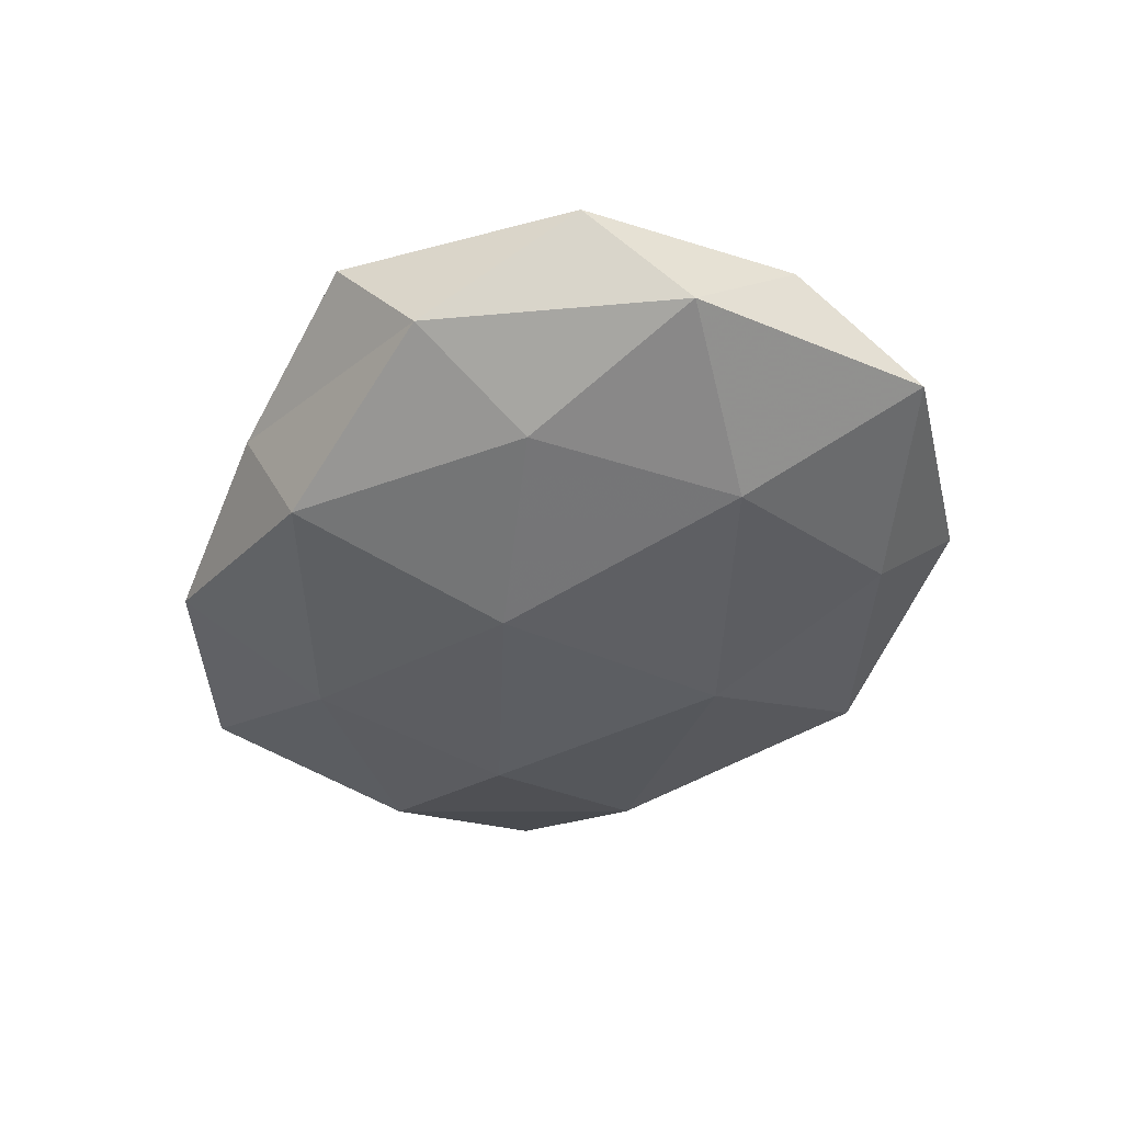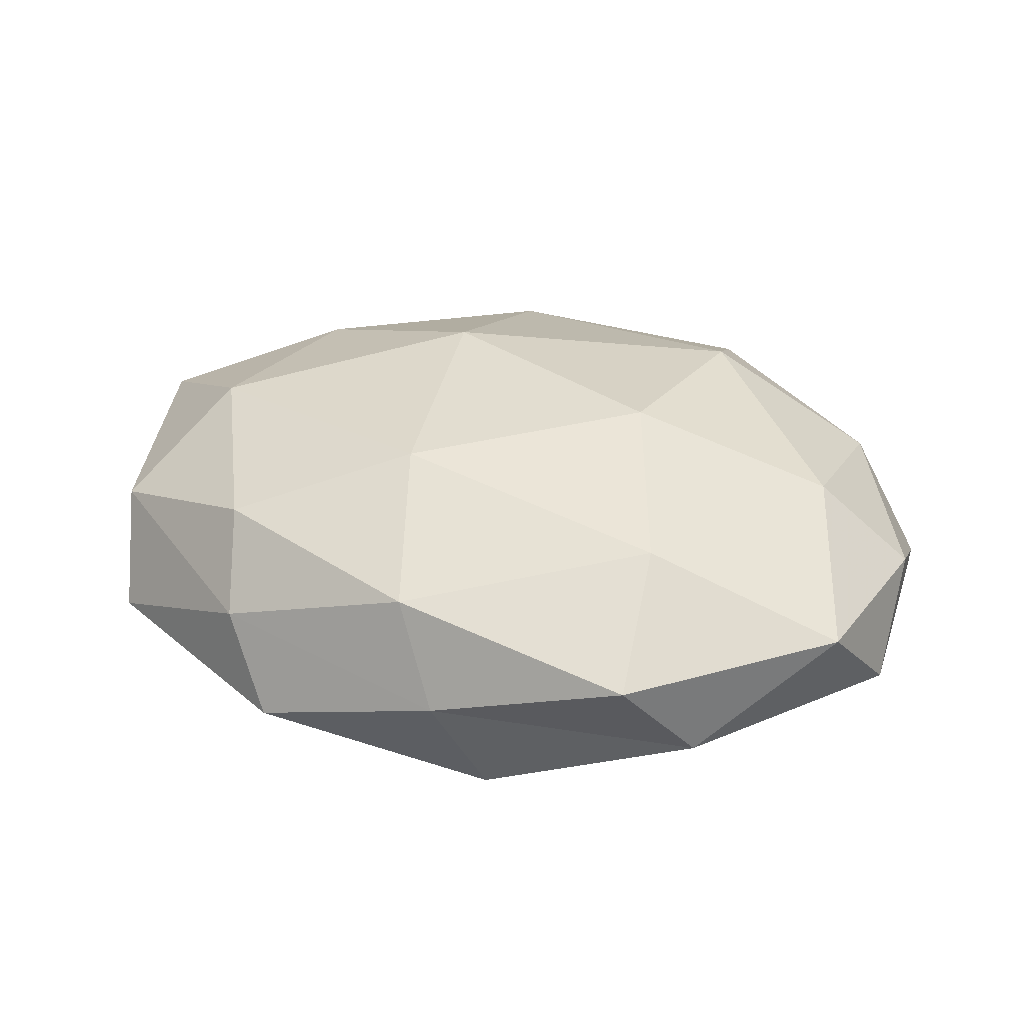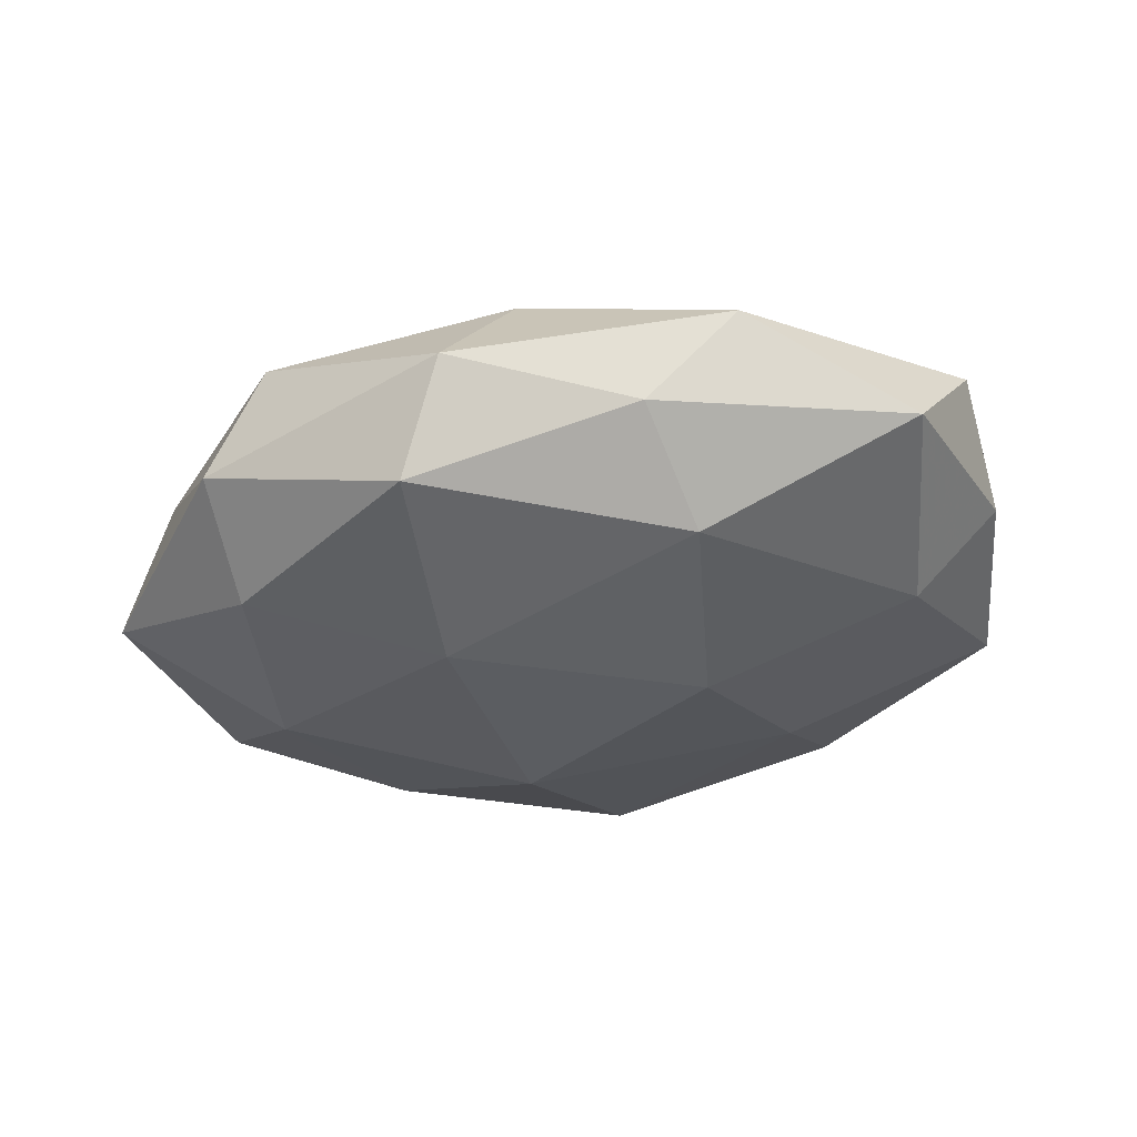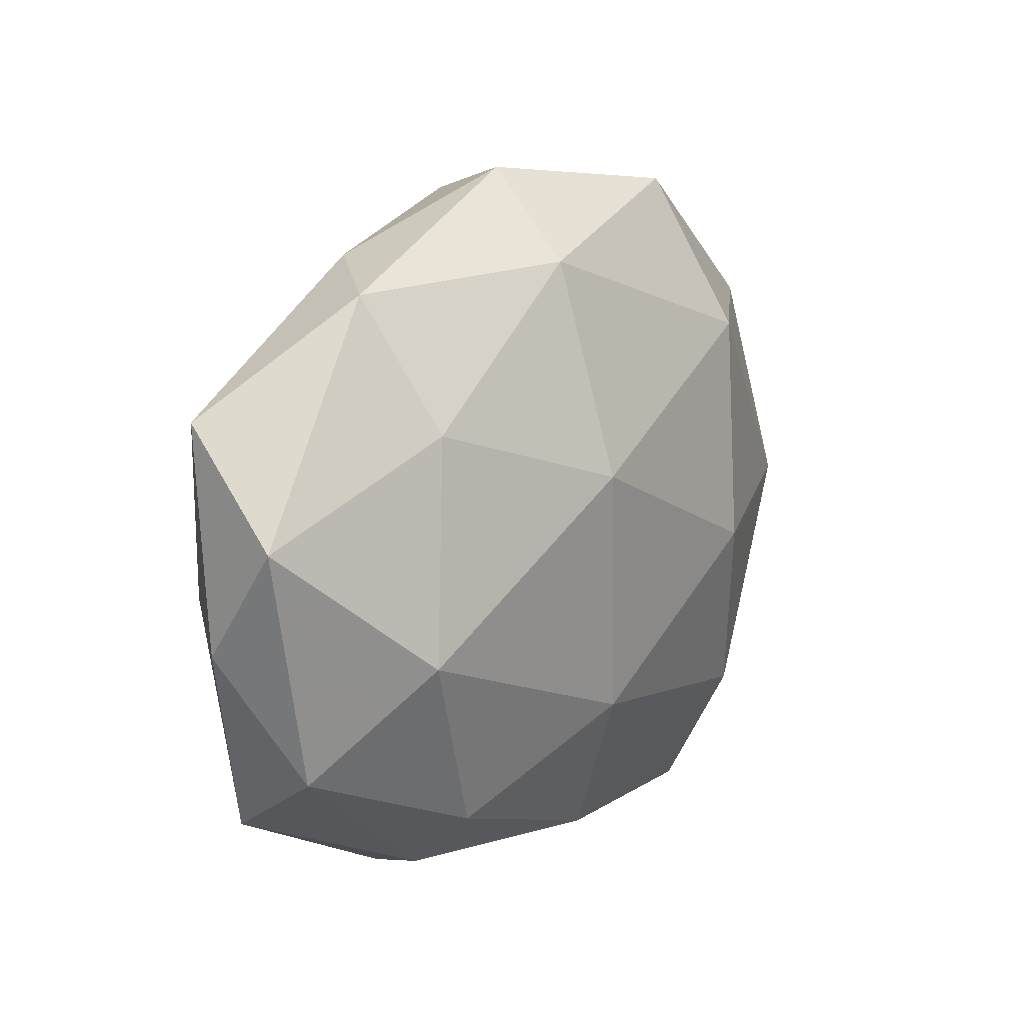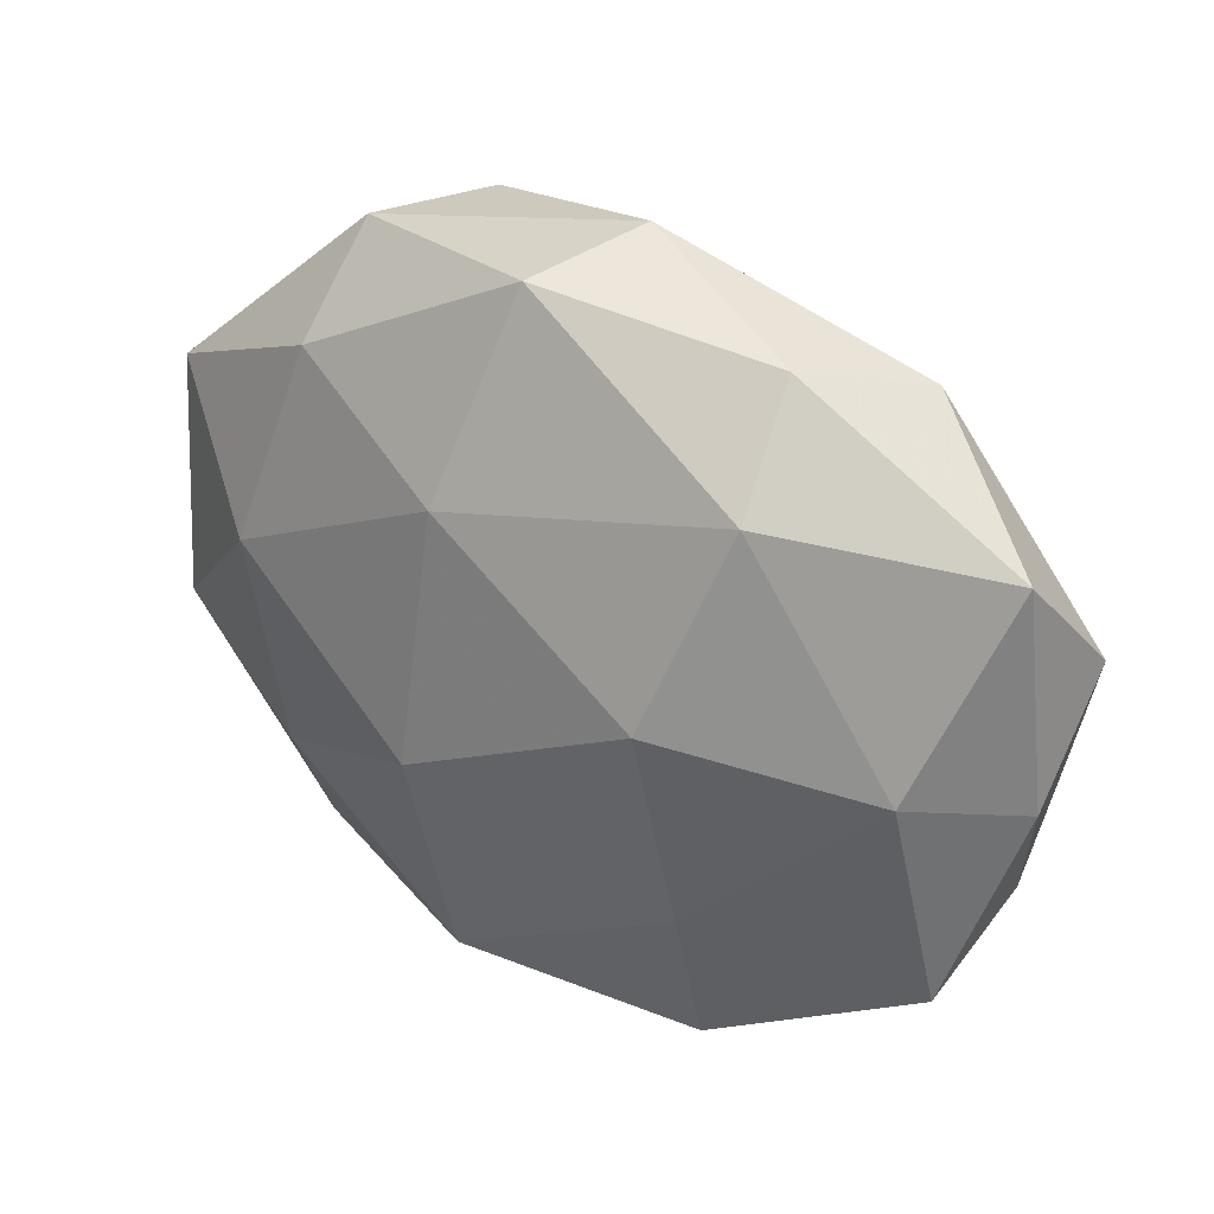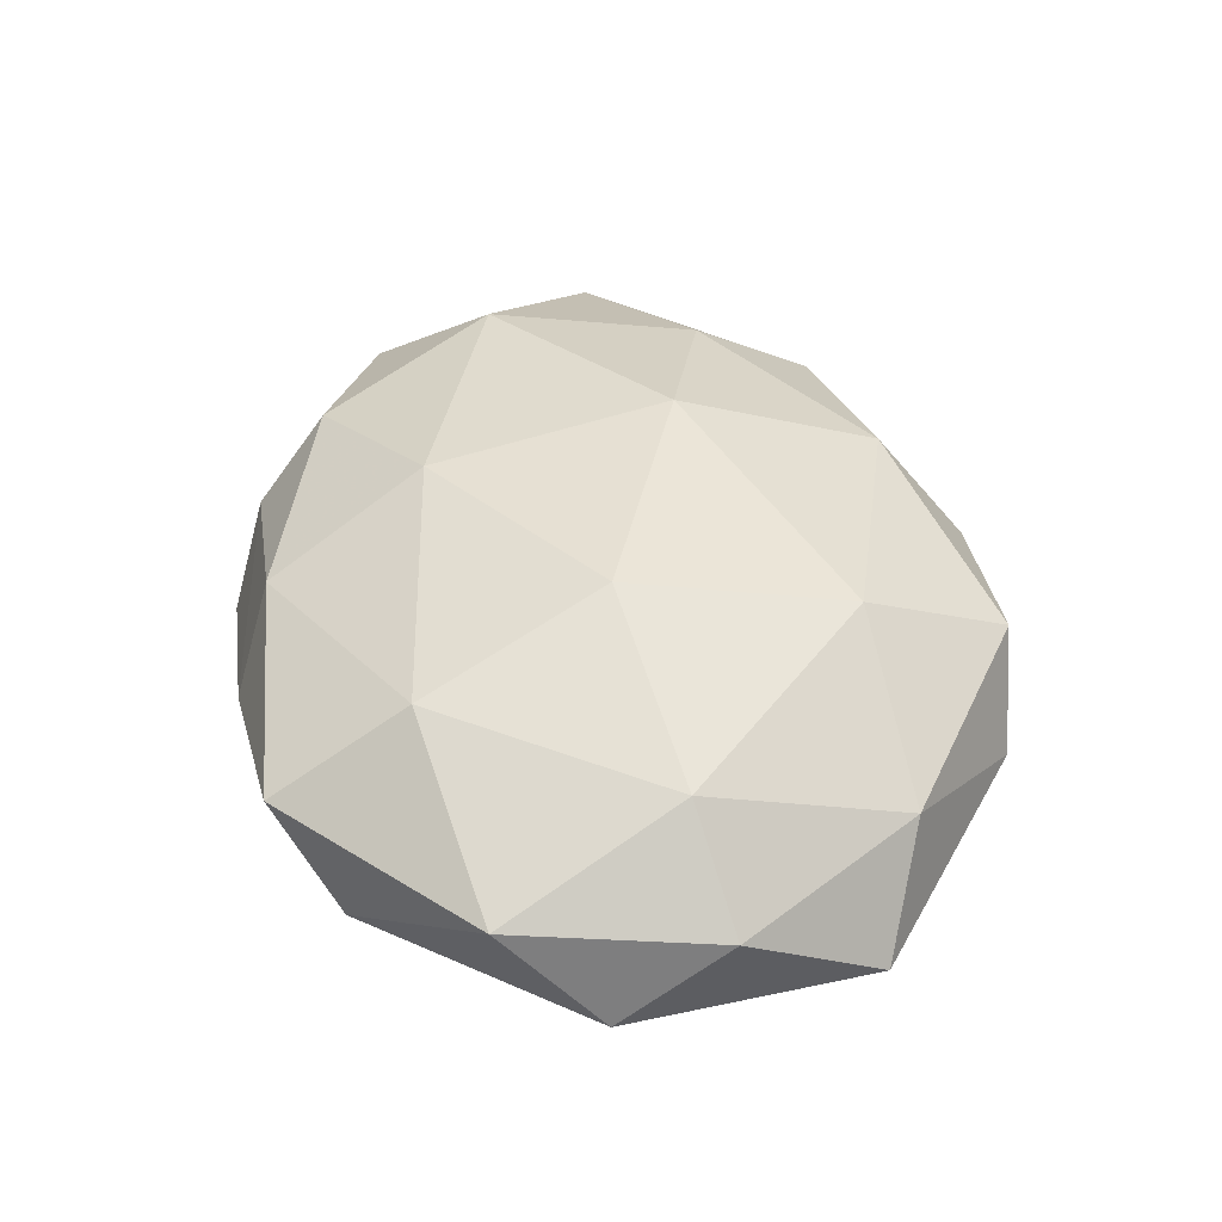
<metadata>
{"format":"obj","ext":"obj","renderer":"f3d","projection":"perspective","resolution":1024,"background":"white","views":[{"elev":-38.6,"azim":64.1,"up":"+Z"},{"elev":32.9,"azim":19.7,"up":"+Z"},{"elev":-33.4,"azim":-155.0,"up":"+Z"},{"elev":13.8,"azim":-54.9,"up":"+Y"},{"elev":27.1,"azim":-145.2,"up":"+Y"},{"elev":42.3,"azim":79.0,"up":"+Z"}]}
</metadata>
<code>
v 0.0278 0.02761 -0.0129
v 0.03557 0.004708 -0.01568
v 0.01849 0.04056 0.008347
v 0.04139 0.02416 0.006242
v 0.02154 0.02289 0.01747
v 0.05063 0.01935 -0.006116
v -0.01822 0.0006812 -0.02096
v -0.05109 0.01964 -0.005564
v 0.00946 -0.03734 -0.01359
v -0.01085 0.00979 0.0212
v 0.01015 -0.01179 -0.02096
v -0.02536 0.03459 -0.005716
v -0.0355 0.0321 0.004745
v -0.0184 -0.04096 -0.00788
v -0.04265 -0.002741 -0.01327
v 0.00423 -0.04184 -0.0008502
v 0.04797 -0.02068 0.005429
v 0.03199 -0.01921 -0.0135
v 0.000772 0.03974 -0.01168
v -0.03762 -0.00698 0.01642
v -0.009645 0.03355 0.01308
v 0.006624 0.01731 -0.01969
v 0.01761 -0.002736 0.02115
v -0.001304 -0.03722 0.0105
v 0.02731 -0.04034 0.006456
v -0.0522 -0.005277 -0.002687
v 0.03429 -0.03363 -0.004532
v -0.04428 -0.02756 -0.006434
v 0.02566 -0.02462 0.01558
v -0.007051 -0.01876 0.01918
v -0.02703 -0.02821 0.01238
v 0.05199 -0.009523 -0.006534
v 0.05184 0.003251 0.002842
v -0.01995 -0.02248 -0.01554
v -0.02636 0.02261 -0.01547
v -0.02438 -0.0366 0.002766
v -0.04687 -0.01963 0.005719
v -0.005274 0.04327 0.001068
v -0.0535 0.007611 0.00678
v -0.03319 0.01746 0.01386
v 0.04089 0.0006467 0.01306
v 0.02673 0.03899 -0.002963
f 3 5 4
f 1 6 2
f 13 12 8
f 14 9 16
f 18 11 2
f 9 11 18
f 3 21 5
f 21 10 5
f 2 22 1
f 11 22 2
f 11 7 22
f 19 1 22
f 5 10 23
f 16 25 24
f 15 26 8
f 9 27 16
f 9 18 27
f 16 27 25
f 25 27 17
f 28 26 15
f 17 29 25
f 24 25 29
f 10 20 30
f 23 10 30
f 30 29 23
f 24 29 30
f 30 20 31
f 31 24 30
f 6 32 2
f 2 32 18
f 27 32 17
f 27 18 32
f 4 33 6
f 6 33 32
f 17 32 33
f 34 7 11
f 34 11 9
f 14 34 9
f 34 15 7
f 14 28 34
f 28 15 34
f 35 8 12
f 7 15 35
f 15 8 35
f 12 19 35
f 35 22 7
f 19 22 35
f 14 16 36
f 16 24 36
f 14 36 28
f 36 24 31
f 28 37 26
f 37 31 20
f 36 37 28
f 36 31 37
f 38 12 13
f 38 19 12
f 3 38 21
f 38 13 21
f 13 8 39
f 39 8 26
f 37 20 39
f 26 37 39
f 10 40 20
f 21 40 10
f 21 13 40
f 40 13 39
f 39 20 40
f 5 41 4
f 5 23 41
f 41 29 17
f 41 23 29
f 4 41 33
f 33 41 17
f 3 4 42
f 42 6 1
f 4 6 42
f 42 1 19
f 3 42 38
f 42 19 38

</code>
